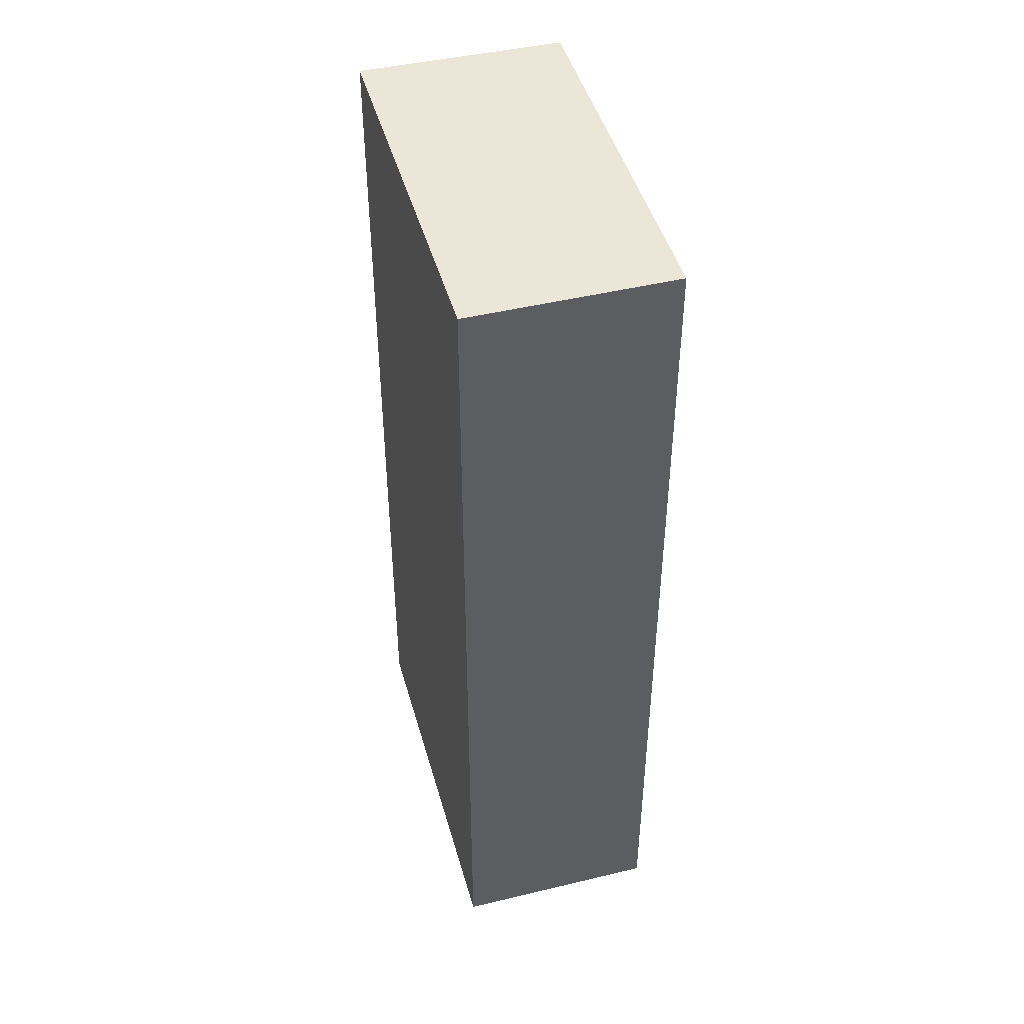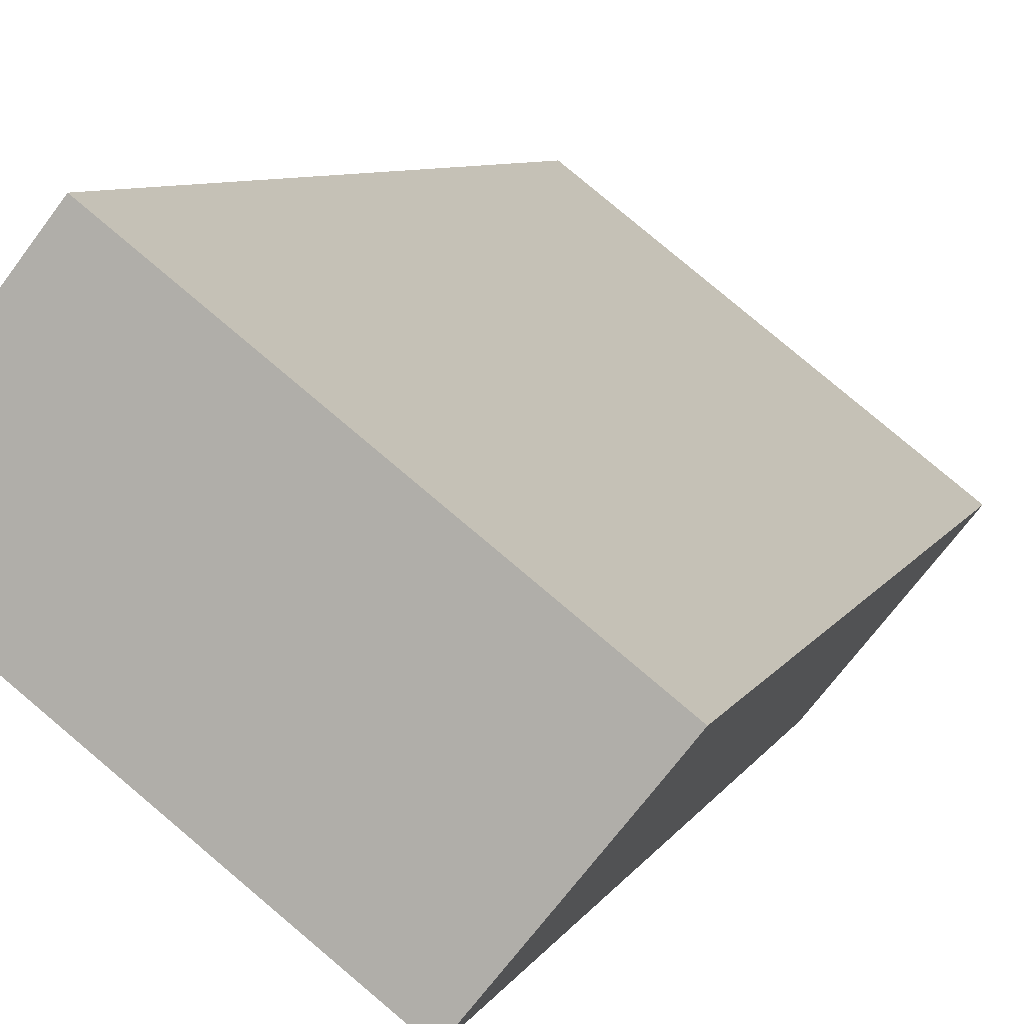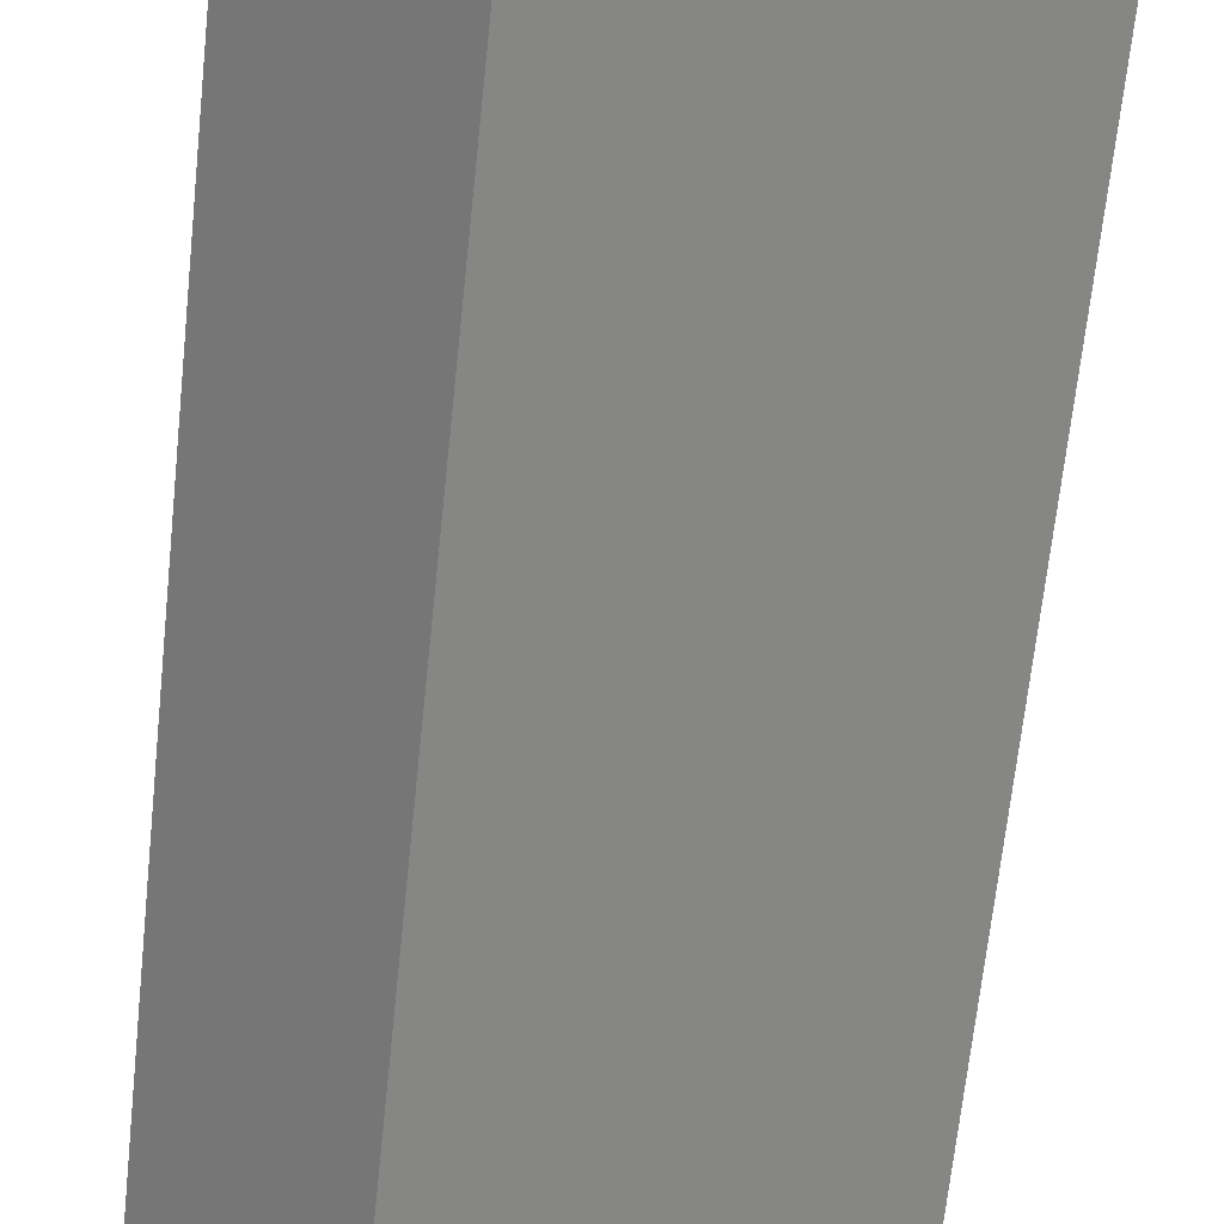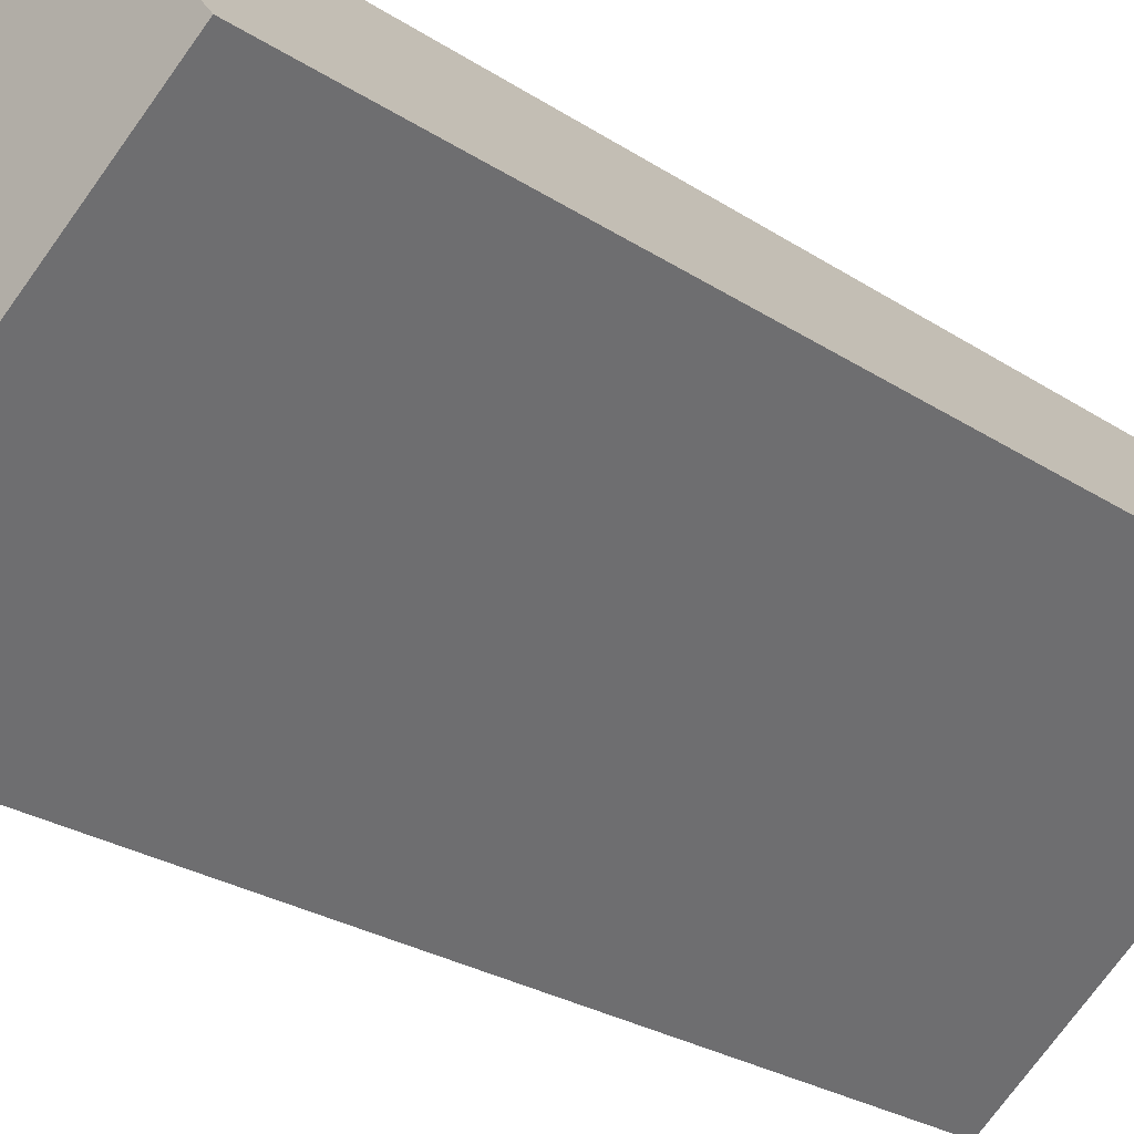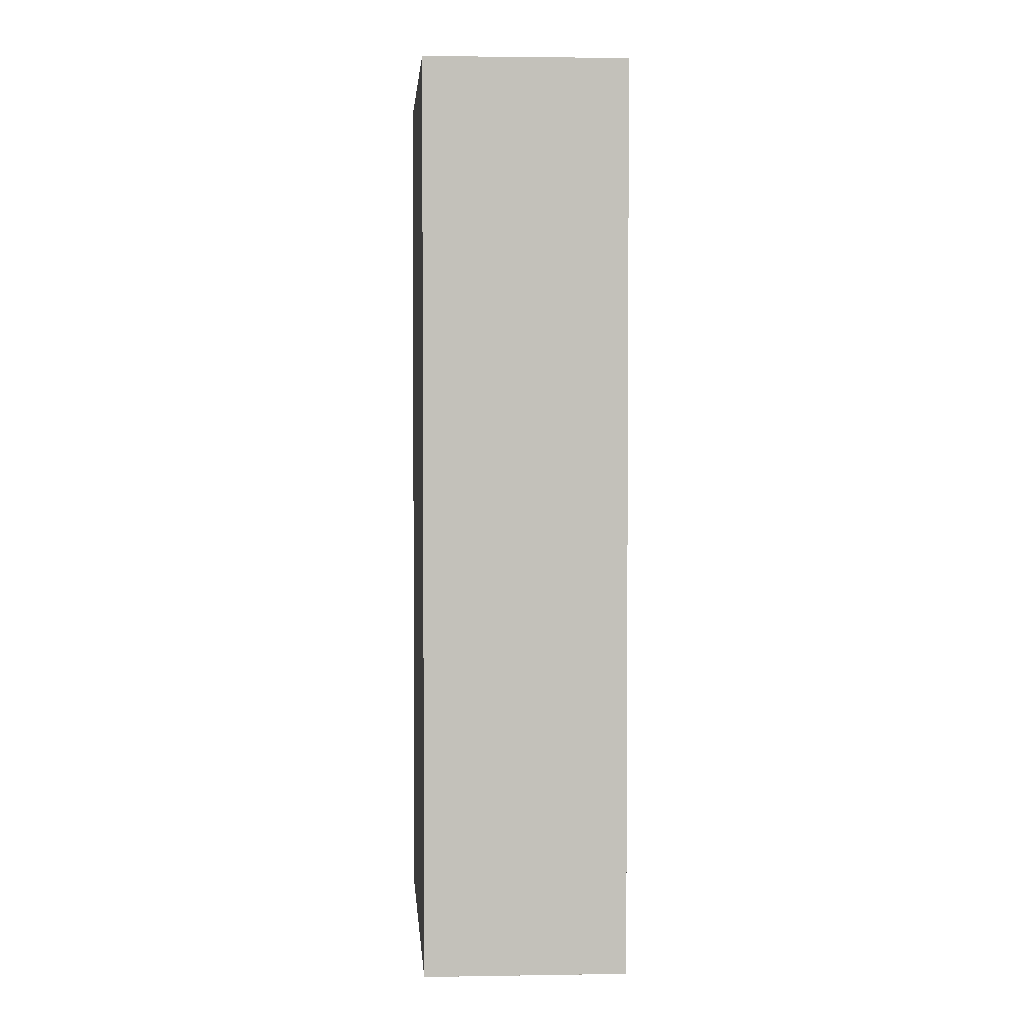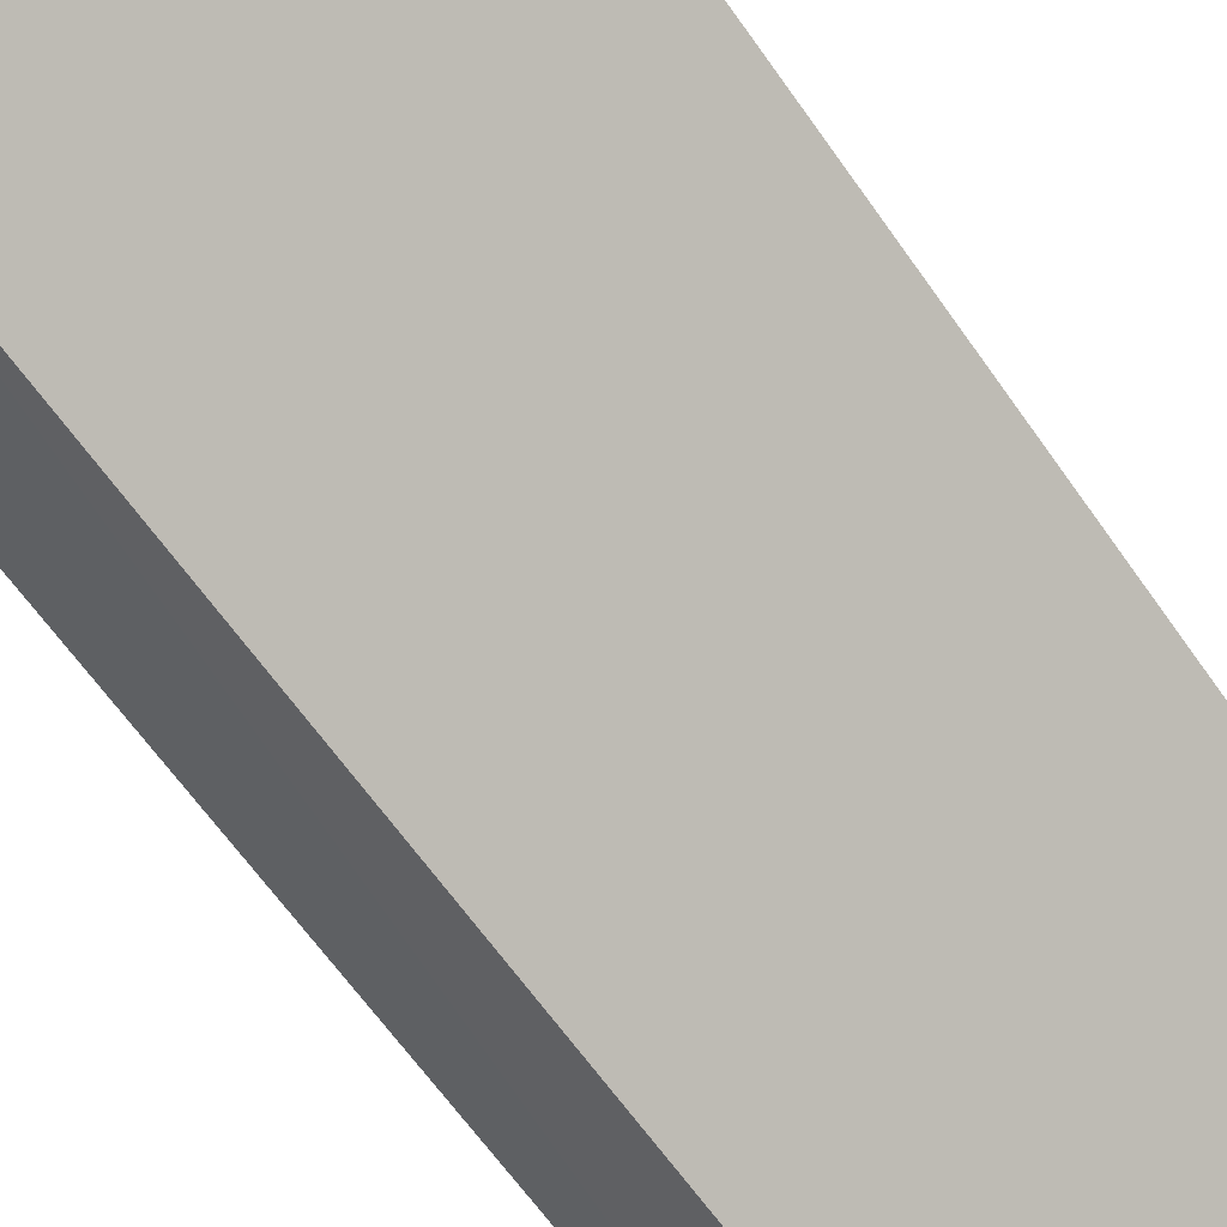
<metadata>
{"format":"obj","ext":"obj","renderer":"f3d","projection":"perspective","resolution":1024,"background":"white","views":[{"elev":46.2,"azim":36.7,"up":"+Y"},{"elev":6.6,"azim":-164.8,"up":"+Z"},{"elev":-66.1,"azim":-6.0,"up":"+Z"},{"elev":-24.6,"azim":42.5,"up":"+Z"},{"elev":2.9,"azim":-132.1,"up":"+Y"},{"elev":-64.7,"azim":35.1,"up":"+Z"}]}
</metadata>
<code>
v  3.172 9.488 2.463
v  0.216 9.488 -0.271
v  0 9.488 5.81e-16
v  1.326 9.488 -1.645
v  4.473 9.488 0.79
v  4.473 -4.837e-17 0.79
v  1.326 1.007e-16 -1.645
v  0 0 0
v  0.216 1.659e-17 -0.271
v  3.172 -1.508e-16 2.463
g defaultobject
f 1 2 3
f 2 1 4
f 4 1 5
f 6 4 5
f 4 6 7
f 7 2 4
f 2 7 3
f 3 7 8
f 8 7 9
f 8 1 3
f 1 8 10
f 10 5 1
f 5 10 6
f 10 7 6
f 7 10 8
f 7 8 9

</code>
